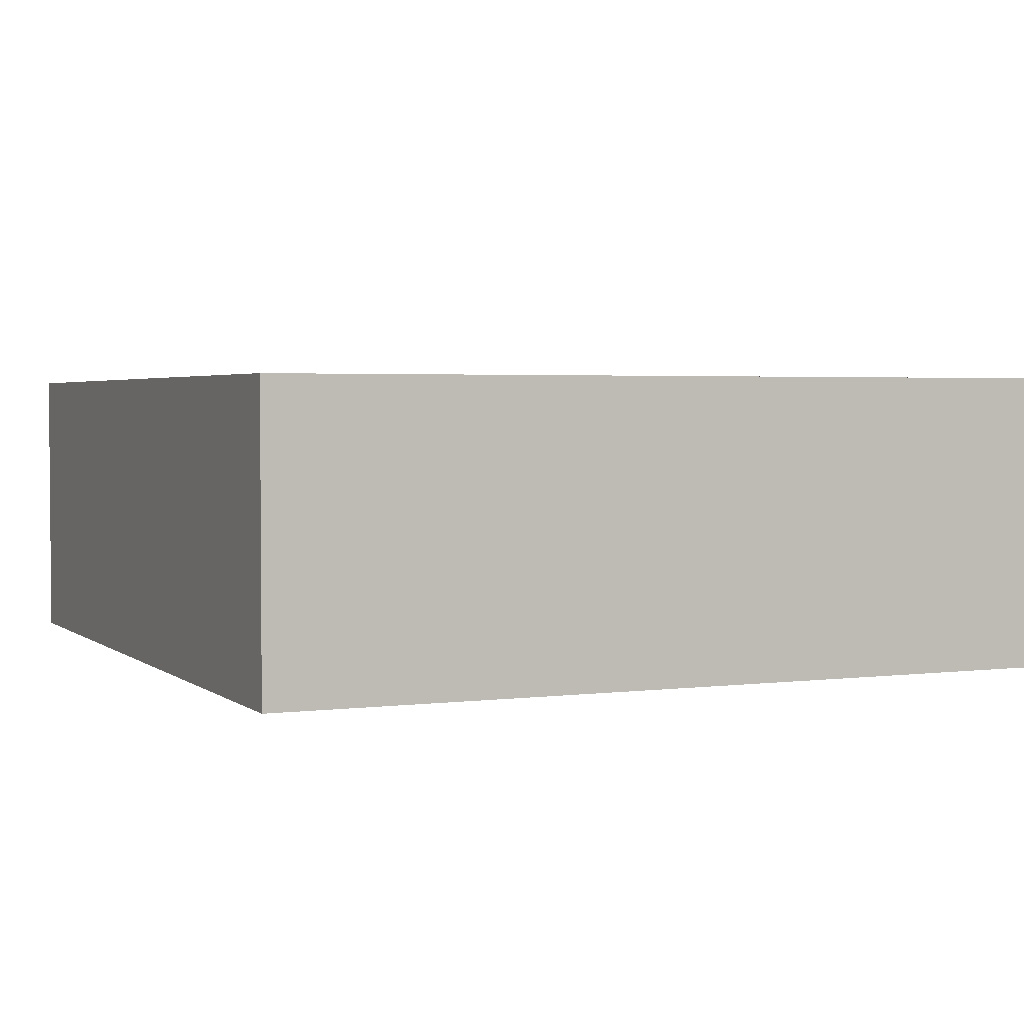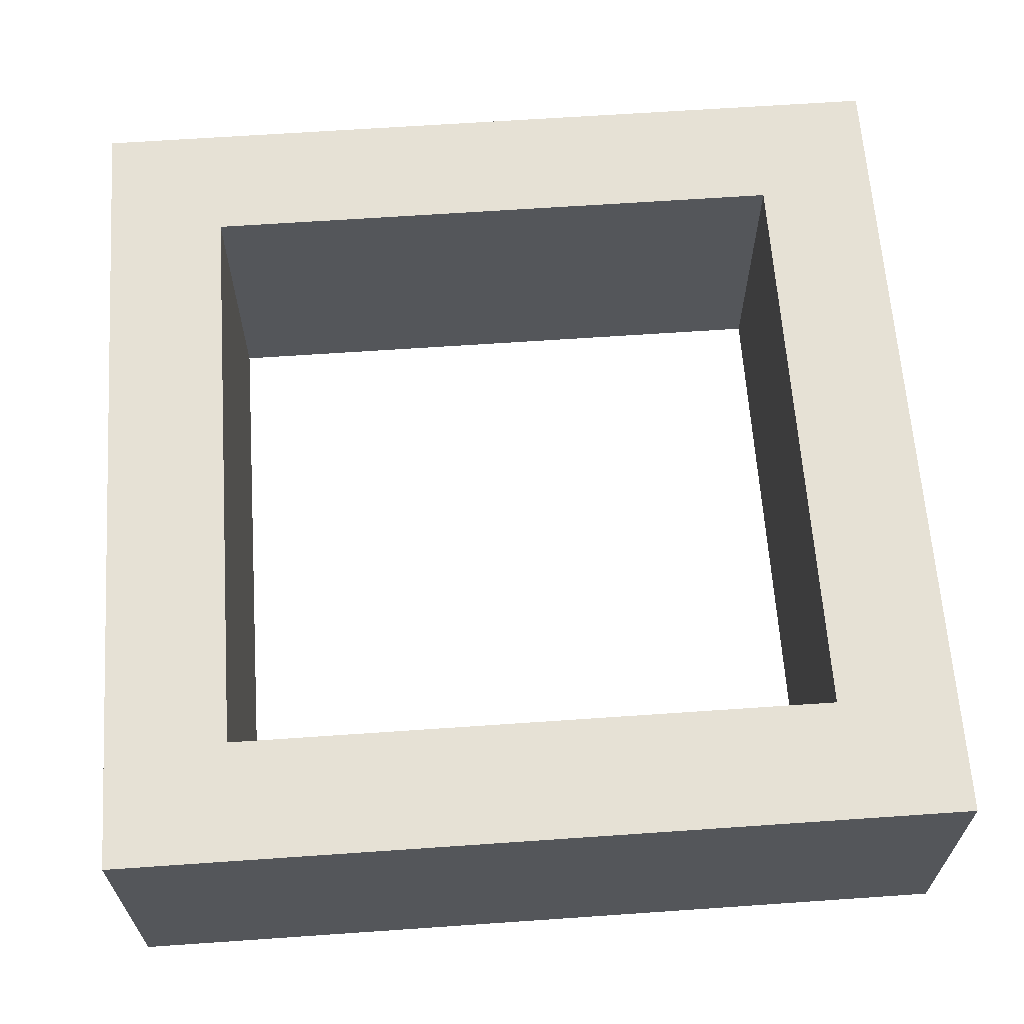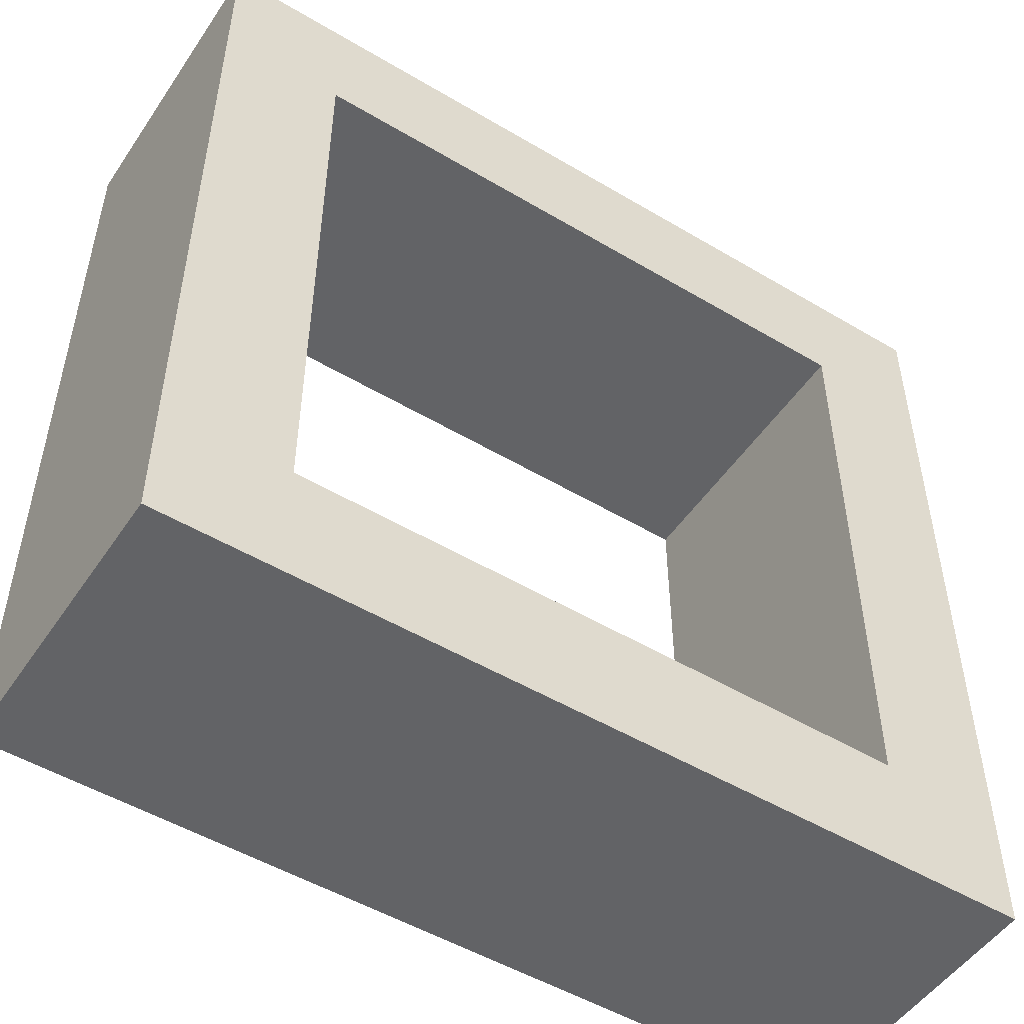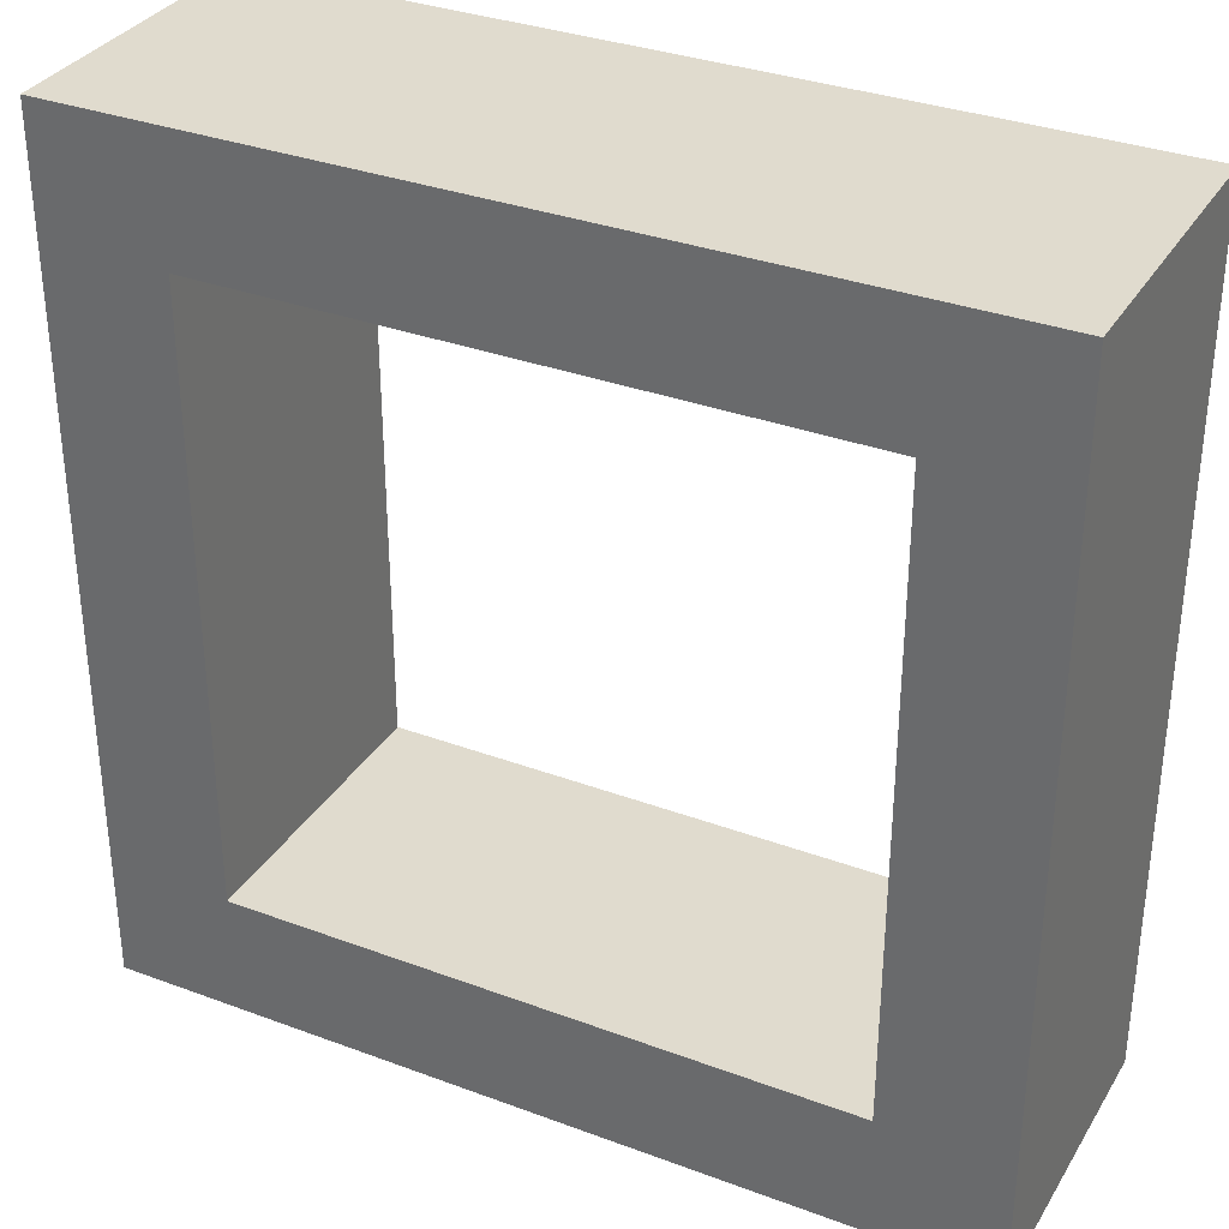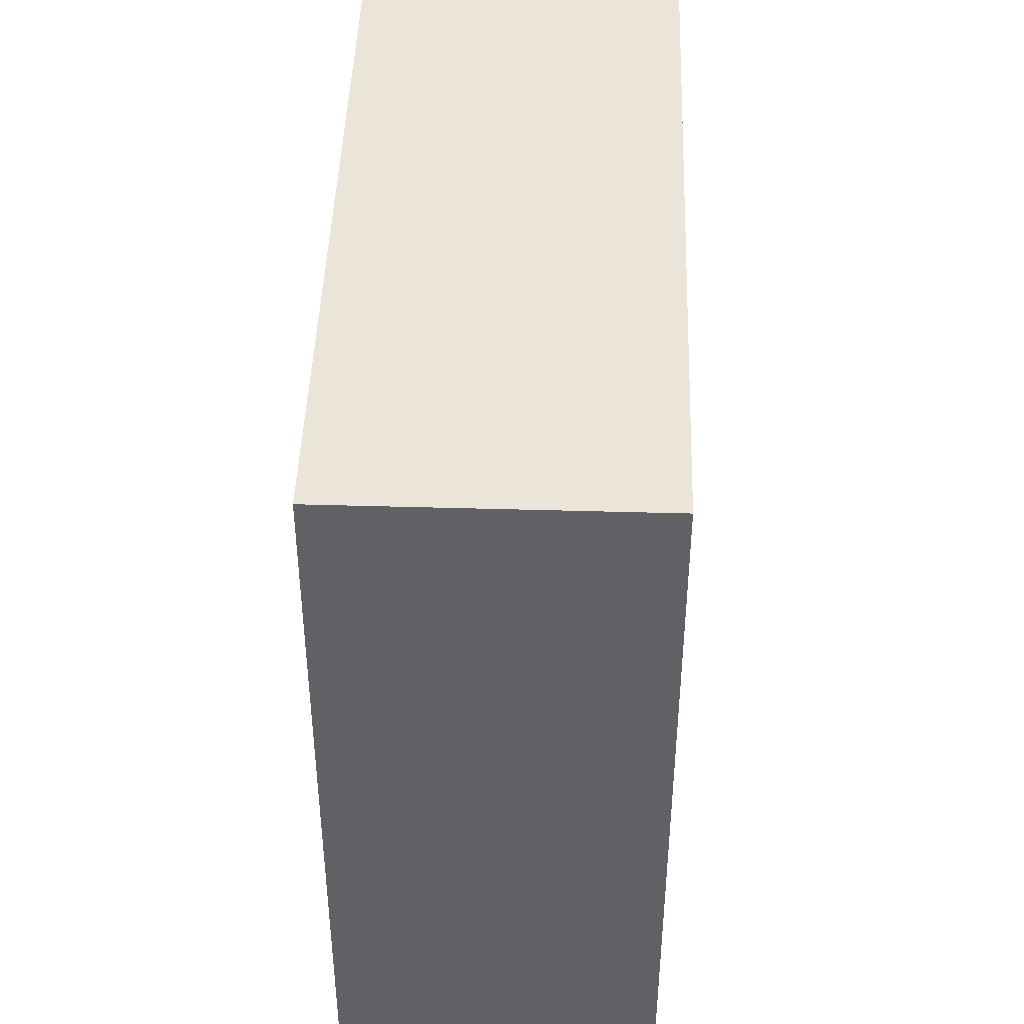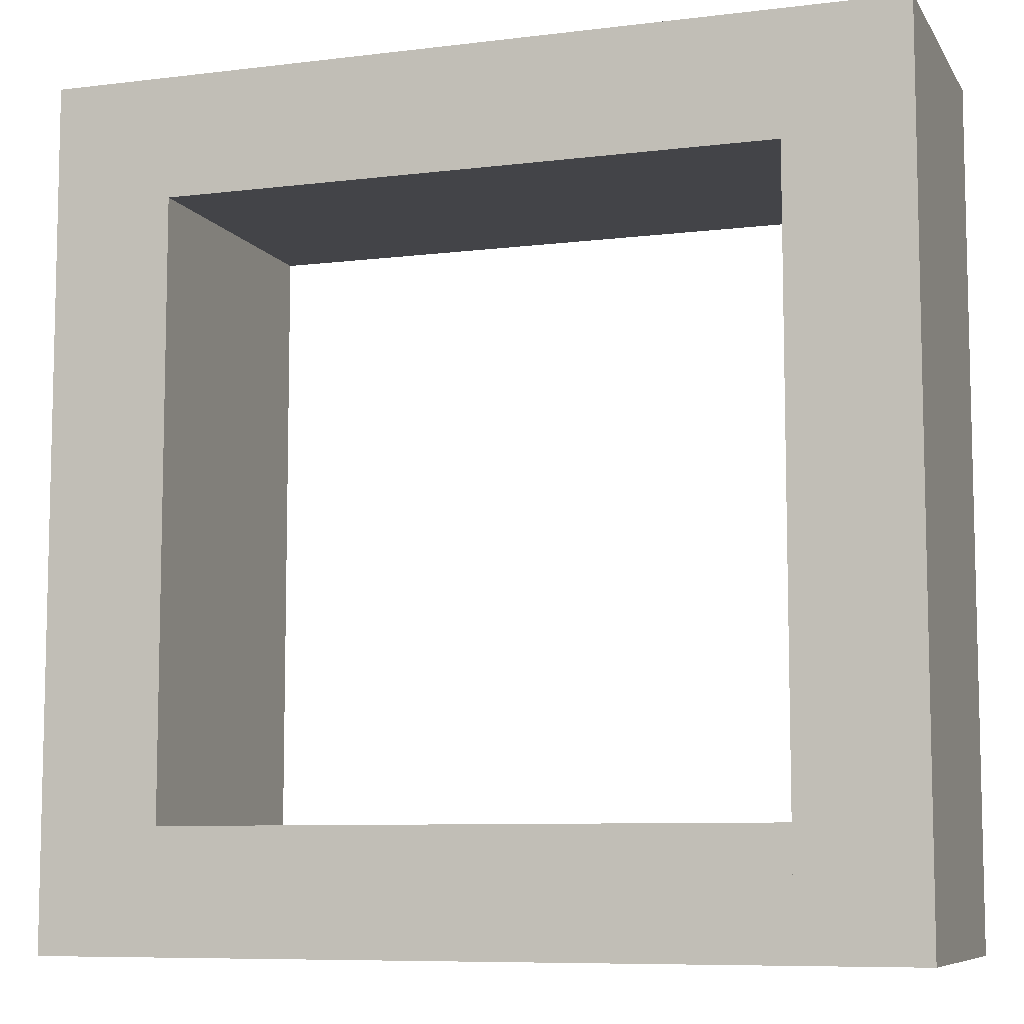
<metadata>
{"format":"obj","ext":"obj","renderer":"f3d","projection":"perspective","resolution":1024,"background":"white","views":[{"elev":2.8,"azim":-24.1,"up":"+Z"},{"elev":64.1,"azim":-94.0,"up":"+Z"},{"elev":-50.9,"azim":147.0,"up":"+Y"},{"elev":33.4,"azim":-153.0,"up":"+Y"},{"elev":44.8,"azim":-88.1,"up":"+Y"},{"elev":-8.2,"azim":18.8,"up":"+Y"}]}
</metadata>
<code>
o Cube
v -0.09212 0.147 -0.04934
v -0.09212 0.105 -0.04934
v -0.1341 0.105 -0.04934
v -0.1341 0.147 -0.04934
v -0.09212 0.147 0.05146
v -0.09212 0.105 0.05146
v -0.1341 0.105 0.05146
v -0.1341 0.147 0.05146
v 0.1179 0.147 -0.04934
v 0.1179 0.105 -0.04934
v 0.1179 0.147 0.05146
v 0.1179 0.105 0.05146
v 0.1179 0.105 -0.04934
v 0.1179 0.105 0.05146
v 0.1599 0.147 -0.04934
v 0.1599 0.105 -0.04934
v 0.1599 0.147 0.05146
v 0.1599 0.105 0.05146
v -0.09212 -0.105 -0.04934
v -0.1341 -0.105 -0.04934
v -0.09212 -0.105 0.05146
v -0.1341 -0.105 0.05146
v 0.1179 -0.105 -0.04934
v 0.1179 -0.105 0.05146
v 0.1599 -0.105 -0.04934
v 0.1599 -0.105 0.05146
v 0.1179 -0.147 -0.04934
v 0.1179 -0.147 0.05146
v 0.1599 -0.147 -0.04934
v 0.1599 -0.147 0.05146
v -0.09212 -0.147 -0.04934
v -0.1341 -0.147 -0.04934
v -0.09212 -0.147 0.05146
v -0.1341 -0.147 0.05146
v 0.1179 -0.105 -0.04934
v 0.1179 -0.105 0.05146
f 1 2 3 4
f 5 8 7 6
f 5 6 12 11
f 6 7 22 21
f 3 7 8 4
f 5 1 4 8
f 6 2 10 12
f 1 5 11 9
f 2 1 9 10
f 9 11 17 15
f 12 10 13 14
f 13 9 15 16
f 15 17 18 16
f 13 16 25 23
f 10 9 13
f 21 22 34 33
f 7 3 20 22
f 2 6 21 19
f 3 2 19 20
f 23 25 29 27
f 18 14 24 26
f 16 18 26 25
f 14 13 23 24
f 28 27 29 30
f 26 24 28 30
f 25 26 30 29
f 24 23 27 28
f 31 33 34 32
f 22 20 32 34
f 20 19 31 32
f 33 31 27 28
f 35 36 28 27
f 31 19 35 27
f 19 21 36 35
f 11 14 18 17
f 21 33 28 36
f 11 12 14

</code>
